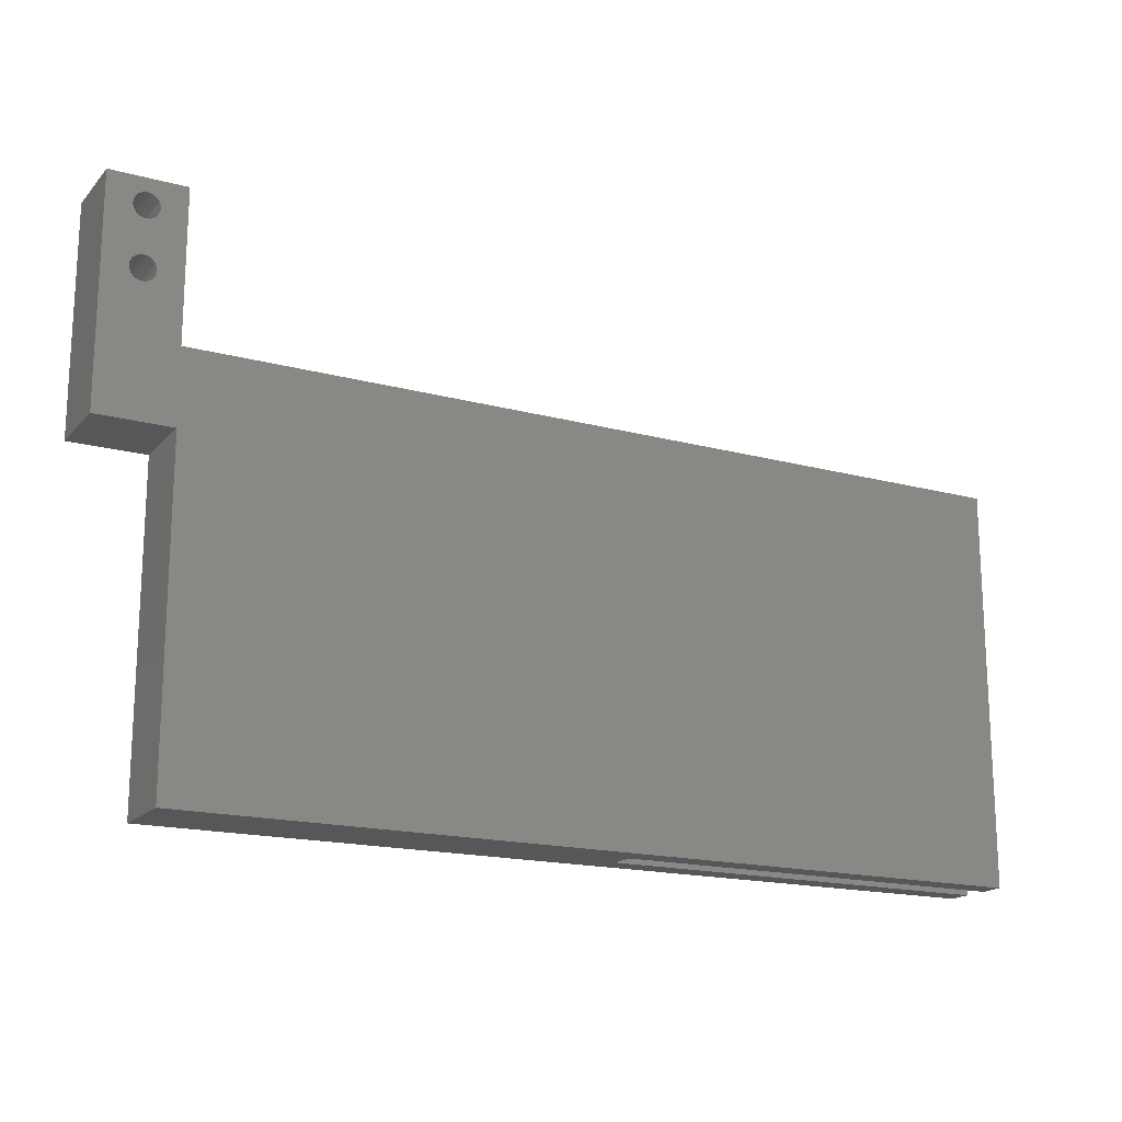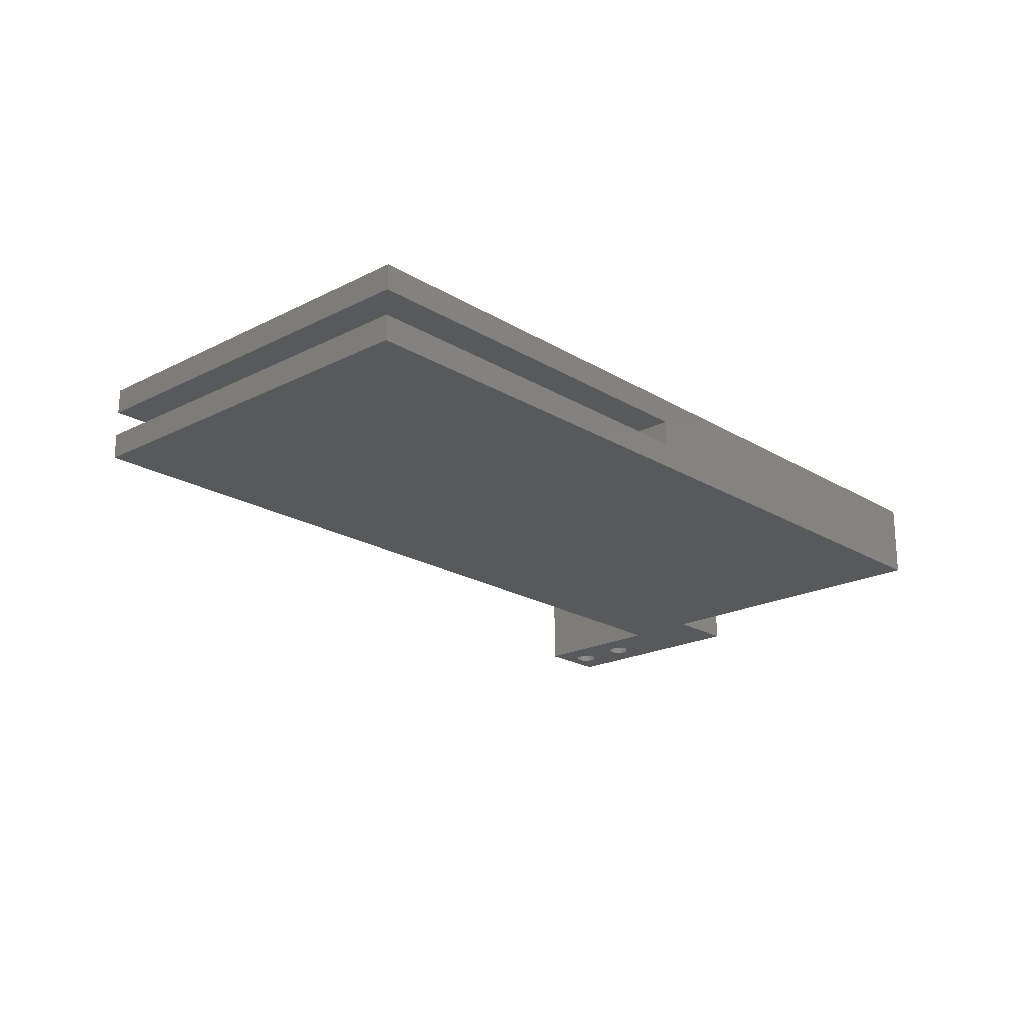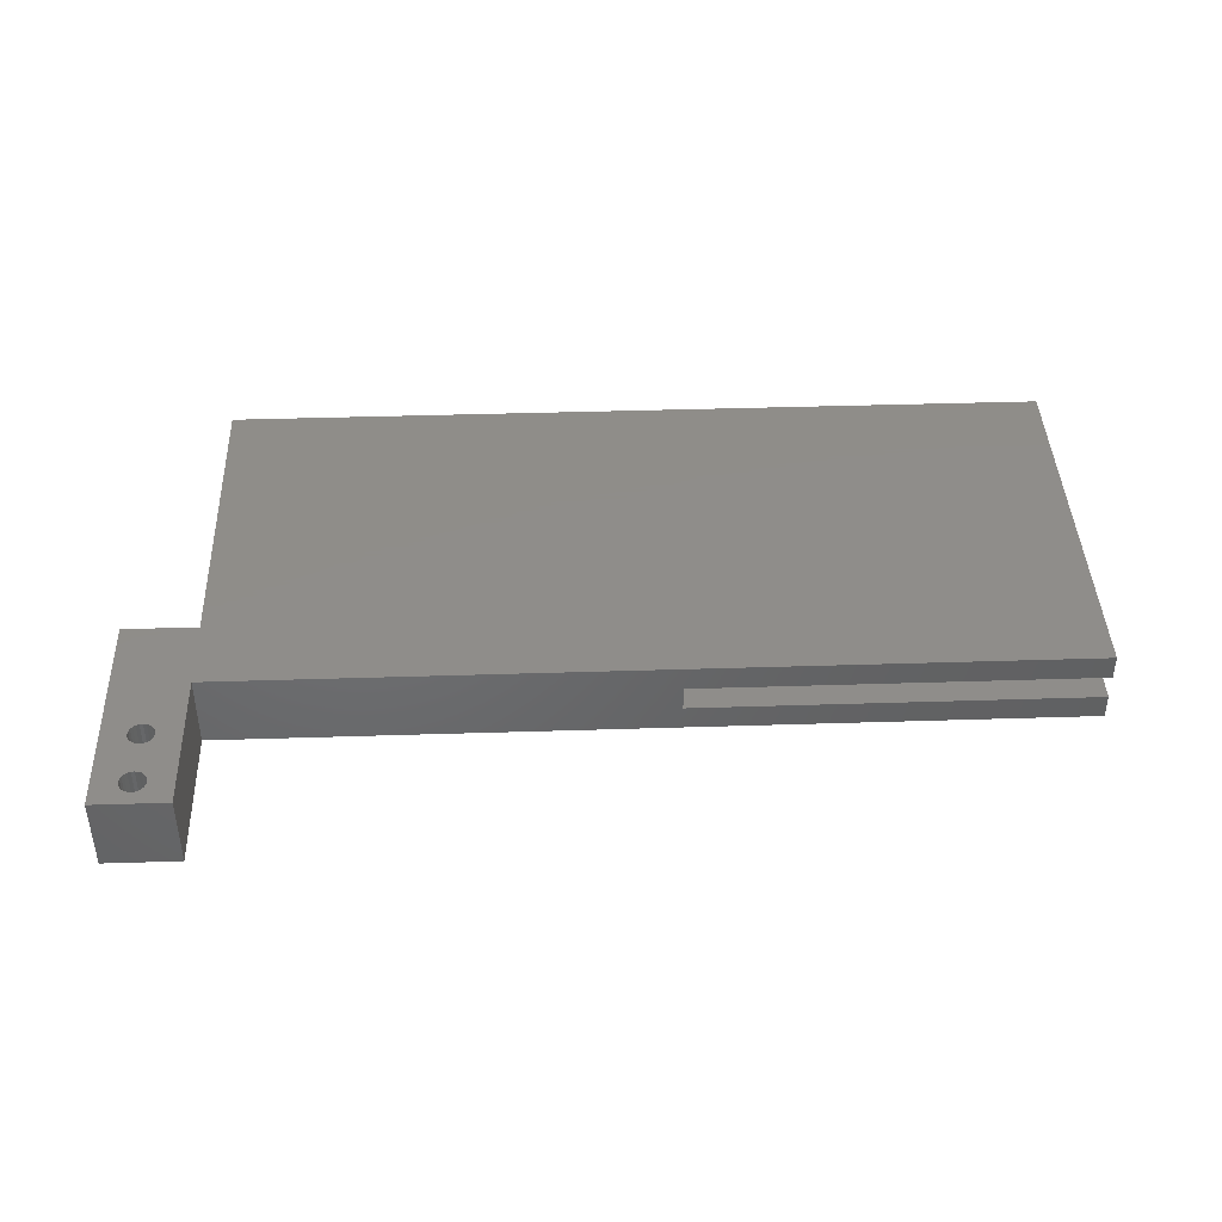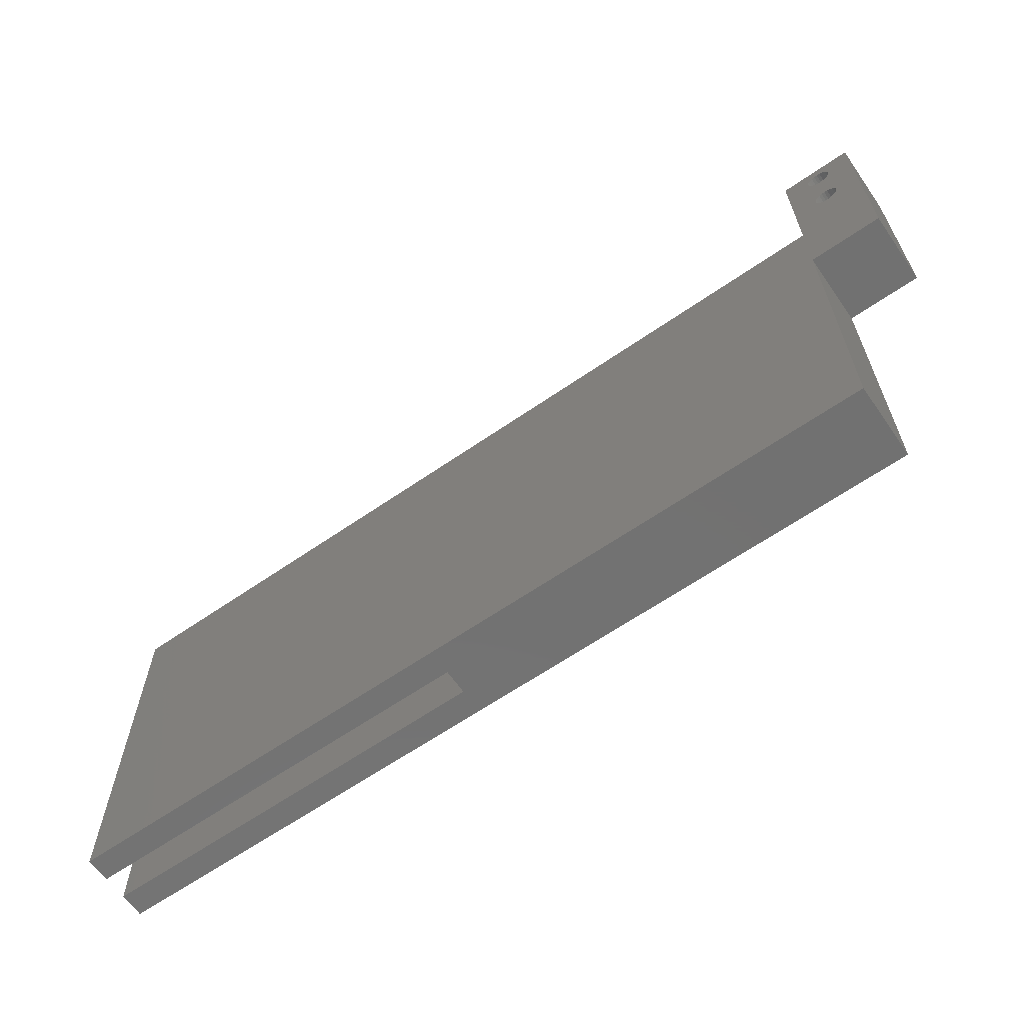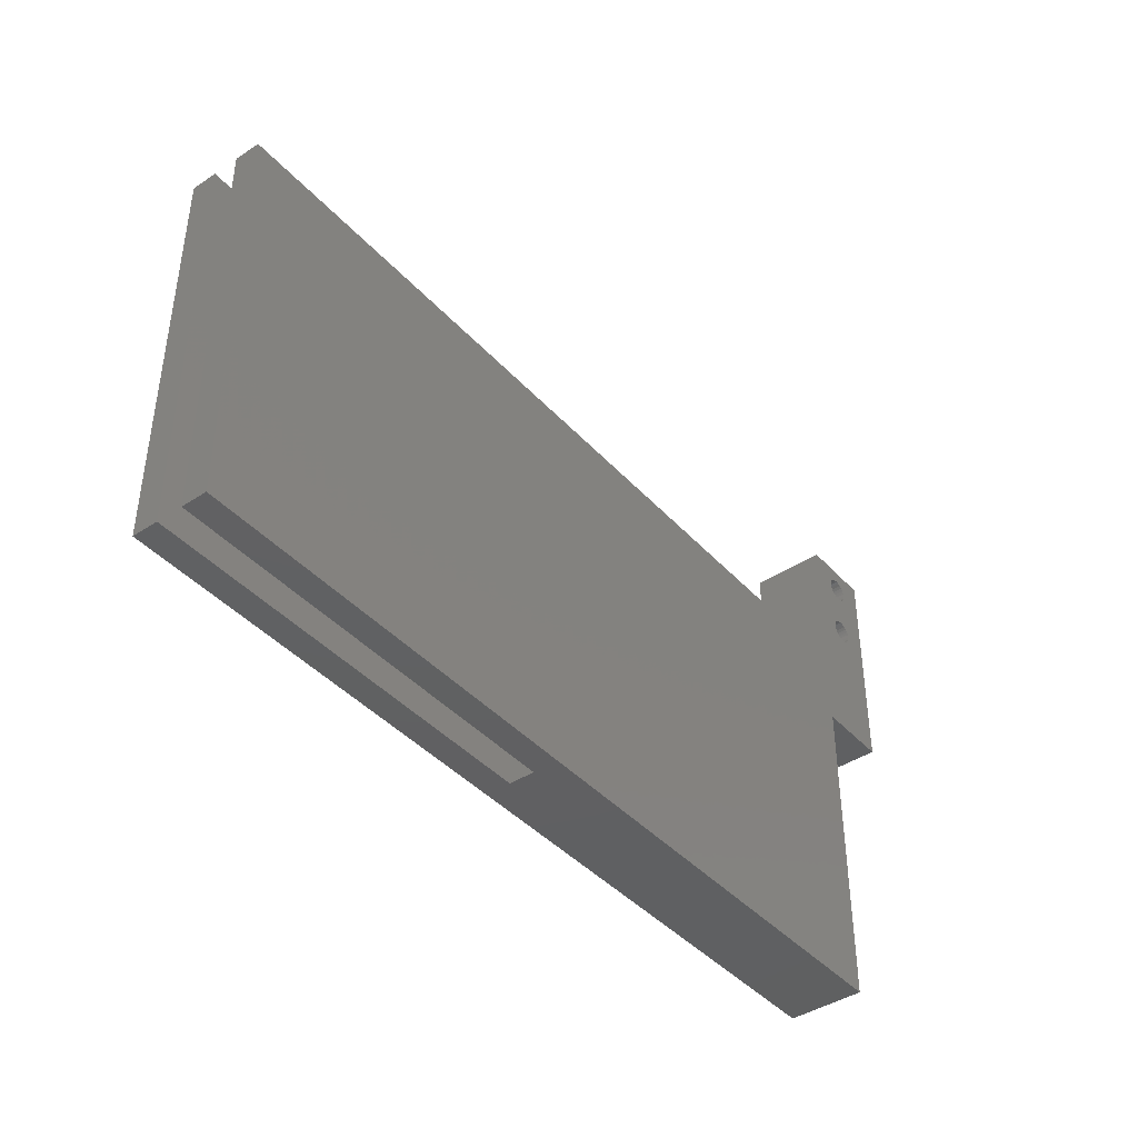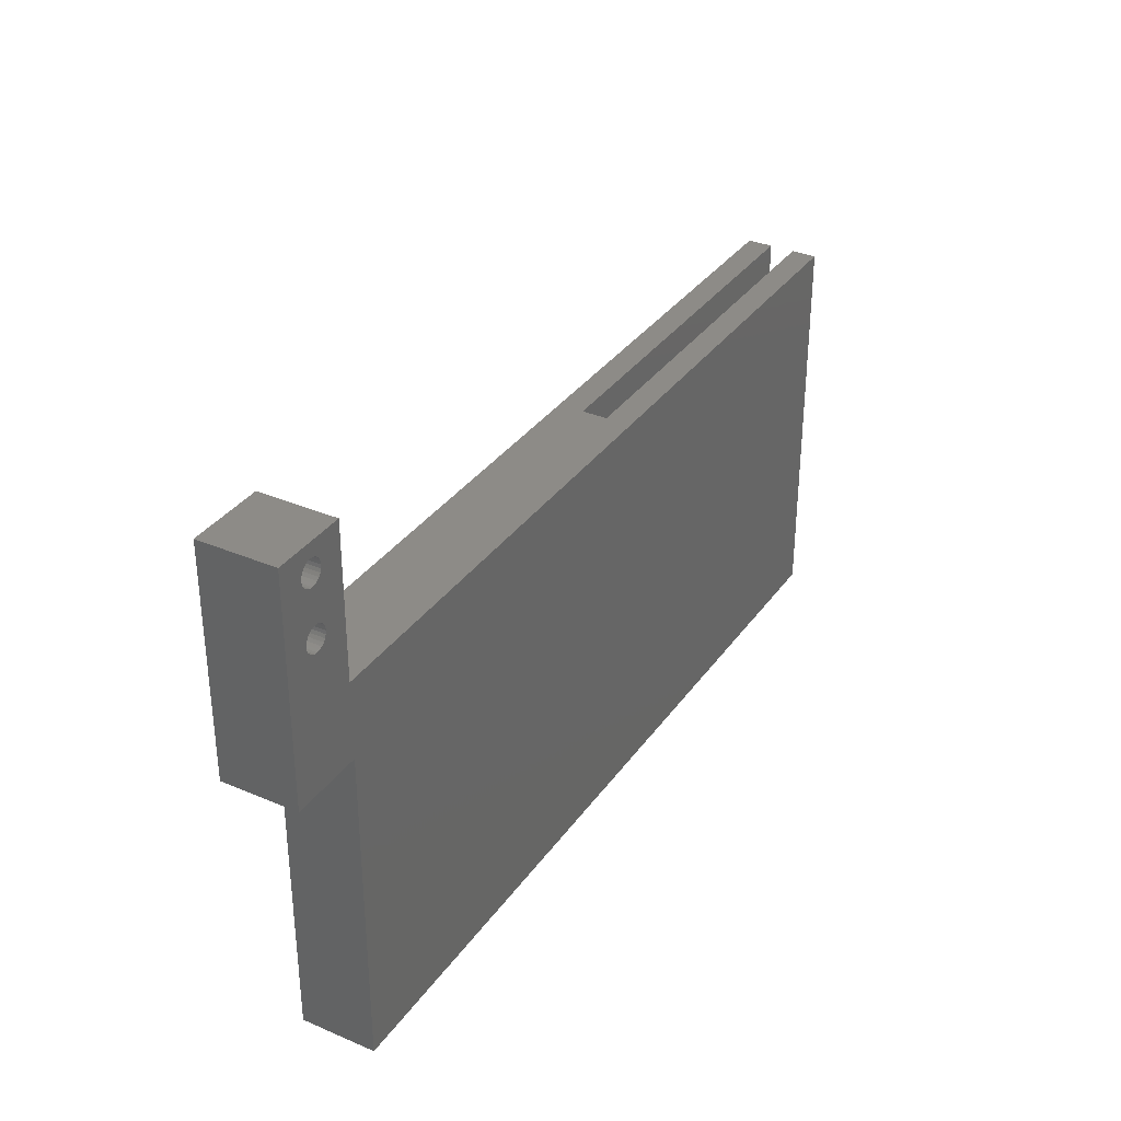
<metadata>
{"format":"stl","ext":"stl","renderer":"f3d","projection":"perspective","resolution":1024,"background":"white","views":[{"elev":-17.5,"azim":152.0,"up":"+Y"},{"elev":-20.7,"azim":-47.4,"up":"+Z"},{"elev":41.7,"azim":177.8,"up":"+Z"},{"elev":-63.7,"azim":34.9,"up":"+Y"},{"elev":-42.1,"azim":-51.7,"up":"+Y"},{"elev":33.9,"azim":120.1,"up":"+Y"}]}
</metadata>
<code>
# stl→obj: 168 verts, 340 faces
v 58.74 6.35 9.525
v 55.51 23.7 9.525
v 49.21 6.35 9.525
v 58.74 34.92 9.525
v 55.35 23.32 9.525
v 55.1 22.99 9.525
v 49.21 15.88 9.525
v 54.77 22.74 9.525
v 54.39 22.58 9.525
v 53.98 22.52 9.525
v 55.56 24.11 9.525
v 55.51 24.52 9.525
v 55.35 24.9 9.525
v 55.1 25.23 9.525
v 54.77 25.49 9.525
v 54.39 25.64 9.525
v 53.98 25.7 9.525
v 55.1 30.48 9.525
v 54.77 30.23 9.525
v 54.73 30.21 9.525
v 54.39 30.07 9.525
v 54.34 30.06 9.525
v 53.98 30.02 9.525
v 55.06 30.45 9.525
v 55.32 30.78 9.525
v 55.35 30.81 9.525
v 55.49 31.15 9.525
v 55.51 31.19 9.525
v 55.56 31.56 9.525
v 55.56 31.6 9.525
v 55.51 31.97 9.525
v 55.51 32.01 9.525
v 55.37 32.36 9.525
v 55.35 32.4 9.525
v 55.12 32.69 9.525
v 55.1 32.73 9.525
v 54.8 32.95 9.525
v 54.77 32.98 9.525
v 54.43 33.12 9.525
v 54.39 33.14 9.525
v 54.02 33.19 9.525
v 53.98 33.19 9.525
v 52.44 23.7 9.525
v 49.21 34.92 9.525
v 52.6 23.32 9.525
v 52.85 22.99 9.525
v 53.18 22.74 9.525
v 53.56 22.58 9.525
v 52.39 24.11 9.525
v 52.44 24.52 9.525
v 52.6 24.9 9.525
v 52.85 25.23 9.525
v 53.18 25.49 9.525
v 53.56 25.64 9.525
v 52.85 30.48 9.525
v 53.18 30.23 9.525
v 53.52 30.09 9.525
v 53.56 30.07 9.525
v 53.93 30.02 9.525
v 53.15 30.26 9.525
v 52.83 30.52 9.525
v 52.6 30.81 9.525
v 52.58 30.85 9.525
v 52.44 31.19 9.525
v 52.44 31.24 9.525
v 52.39 31.6 9.525
v 52.39 31.65 9.525
v 52.44 32.01 9.525
v 52.46 32.05 9.525
v 52.6 32.4 9.525
v 52.63 32.43 9.525
v 52.85 32.73 9.525
v 52.89 32.75 9.525
v 53.18 32.98 9.525
v 53.22 33 9.525
v 53.56 33.14 9.525
v 53.61 33.14 9.525
v -58.74 -34.92 9.525
v 49.21 -34.92 9.525
v -58.74 15.88 9.525
v -58.74 15.88 6.35
v -58.74 -34.92 6.35
v 49.21 -34.92 7.105e-15
v -58.74 -34.92 3.175
v -58.74 -34.92 0
v -7.938 -34.92 3.175
v -7.938 -34.92 6.35
v -7.938 15.88 3.175
v -7.938 15.88 6.35
v -58.74 15.88 3.175
v 58.74 6.35 7.105e-15
v 58.74 34.92 7.105e-15
v 49.21 6.35 7.105e-15
v -58.74 15.88 0
v 49.21 15.88 7.105e-15
v 49.21 34.92 7.105e-15
v 53.98 22.52 7.105e-15
v 53.56 22.58 7.105e-15
v 54.39 22.58 7.105e-15
v 54.77 22.74 7.105e-15
v 55.1 22.99 7.105e-15
v 55.35 23.32 7.105e-15
v 55.51 23.7 7.105e-15
v 55.56 24.11 7.105e-15
v 55.51 24.52 7.105e-15
v 55.35 24.9 7.105e-15
v 55.1 25.23 7.105e-15
v 54.77 25.49 7.105e-15
v 54.39 25.64 7.105e-15
v 53.98 25.7 7.105e-15
v 53.56 25.64 7.105e-15
v 53.18 25.49 7.105e-15
v 52.85 25.23 7.105e-15
v 52.6 24.9 7.105e-15
v 52.44 24.52 7.105e-15
v 52.39 24.11 7.105e-15
v 52.44 23.7 7.105e-15
v 52.6 23.32 7.105e-15
v 52.85 22.99 7.105e-15
v 53.18 22.74 7.105e-15
v 55.1 30.48 7.105e-15
v 54.77 30.23 7.105e-15
v 54.73 30.21 7.105e-15
v 54.39 30.07 7.105e-15
v 54.34 30.06 7.105e-15
v 53.98 30.02 7.105e-15
v 55.06 30.45 7.105e-15
v 55.32 30.78 7.105e-15
v 55.35 30.81 7.105e-15
v 55.49 31.15 7.105e-15
v 55.51 31.19 7.105e-15
v 55.56 31.56 7.105e-15
v 55.56 31.6 7.105e-15
v 55.51 31.97 7.105e-15
v 55.51 32.01 7.105e-15
v 55.37 32.36 7.105e-15
v 55.35 32.4 7.105e-15
v 55.12 32.69 7.105e-15
v 55.1 32.73 7.105e-15
v 54.8 32.95 7.105e-15
v 54.77 32.98 7.105e-15
v 54.43 33.12 7.105e-15
v 54.39 33.14 7.105e-15
v 54.02 33.19 7.105e-15
v 53.98 33.19 7.105e-15
v 52.85 30.48 7.105e-15
v 53.18 30.23 7.105e-15
v 53.52 30.09 7.105e-15
v 53.56 30.07 7.105e-15
v 53.93 30.02 7.105e-15
v 53.15 30.26 7.105e-15
v 52.83 30.52 7.105e-15
v 52.6 30.81 7.105e-15
v 52.58 30.85 7.105e-15
v 52.44 31.19 7.105e-15
v 52.44 31.24 7.105e-15
v 52.39 31.6 7.105e-15
v 52.39 31.65 7.105e-15
v 52.44 32.01 7.105e-15
v 52.46 32.05 7.105e-15
v 52.6 32.4 7.105e-15
v 52.63 32.43 7.105e-15
v 52.85 32.73 7.105e-15
v 52.89 32.75 7.105e-15
v 53.18 32.98 7.105e-15
v 53.22 33 7.105e-15
v 53.56 33.14 7.105e-15
v 53.61 33.14 7.105e-15
f 1 2 3
f 2 1 4
f 3 2 5
f 3 5 6
f 3 6 7
f 7 6 8
f 7 8 9
f 7 9 10
f 2 4 11
f 11 4 12
f 12 4 13
f 13 4 14
f 14 4 15
f 15 4 16
f 16 4 17
f 17 4 18
f 17 18 19
f 17 19 20
f 17 20 21
f 17 21 22
f 17 22 23
f 19 18 24
f 18 4 25
f 25 4 26
f 26 4 27
f 27 4 28
f 28 4 29
f 29 4 30
f 30 4 31
f 31 4 32
f 32 4 33
f 33 4 34
f 34 4 35
f 35 4 36
f 36 4 37
f 37 4 38
f 38 4 39
f 39 4 40
f 40 4 41
f 41 4 42
f 7 43 44
f 43 7 45
f 45 7 46
f 46 7 47
f 47 7 48
f 48 7 10
f 44 43 49
f 44 49 50
f 44 50 51
f 44 51 52
f 44 52 53
f 44 53 54
f 44 54 17
f 44 17 55
f 55 17 56
f 56 17 57
f 57 17 58
f 58 17 23
f 58 23 59
f 55 56 60
f 44 55 61
f 44 61 62
f 44 62 63
f 44 63 64
f 44 64 65
f 44 65 66
f 44 66 67
f 44 67 68
f 44 68 69
f 44 69 70
f 44 70 71
f 44 71 72
f 44 72 73
f 44 73 74
f 44 74 75
f 44 75 76
f 44 76 77
f 44 77 42
f 44 42 4
f 3 78 79
f 78 3 80
f 80 3 7
f 81 78 80
f 78 81 82
f 83 84 85
f 84 83 86
f 86 83 87
f 87 78 82
f 78 87 79
f 79 87 83
f 88 87 89
f 87 88 86
f 89 82 87
f 82 89 81
f 88 84 86
f 84 88 90
f 91 4 1
f 4 91 92
f 91 3 93
f 3 91 1
f 7 81 80
f 81 7 89
f 89 7 88
f 88 94 90
f 94 88 95
f 95 88 7
f 4 96 44
f 96 4 92
f 96 7 44
f 7 96 95
f 97 48 98
f 48 97 10
f 99 10 97
f 10 99 9
f 100 9 99
f 9 100 8
f 101 8 100
f 8 101 6
f 101 5 6
f 5 101 102
f 102 2 5
f 2 102 103
f 103 11 2
f 11 103 104
f 104 12 11
f 12 104 105
f 105 13 12
f 13 105 106
f 106 14 13
f 14 106 107
f 14 108 15
f 108 14 107
f 15 109 16
f 109 15 108
f 16 110 17
f 110 16 109
f 17 111 54
f 111 17 110
f 54 112 53
f 112 54 111
f 53 113 52
f 113 53 112
f 113 51 52
f 51 113 114
f 114 50 51
f 50 114 115
f 115 49 50
f 49 115 116
f 116 43 49
f 43 116 117
f 117 45 43
f 45 117 118
f 118 46 45
f 46 118 119
f 120 46 119
f 46 120 47
f 98 47 120
f 47 98 48
f 91 103 93
f 103 91 92
f 93 103 102
f 93 102 101
f 93 101 95
f 95 101 100
f 95 100 99
f 95 99 97
f 103 92 104
f 104 92 105
f 105 92 106
f 106 92 107
f 107 92 108
f 108 92 109
f 109 92 110
f 110 92 121
f 110 121 122
f 110 122 123
f 110 123 124
f 110 124 125
f 110 125 126
f 122 121 127
f 121 92 128
f 128 92 129
f 129 92 130
f 130 92 131
f 131 92 132
f 132 92 133
f 133 92 134
f 134 92 135
f 135 92 136
f 136 92 137
f 137 92 138
f 138 92 139
f 139 92 140
f 140 92 141
f 141 92 142
f 142 92 143
f 143 92 144
f 144 92 145
f 95 117 96
f 117 95 118
f 118 95 119
f 119 95 120
f 120 95 98
f 98 95 97
f 96 117 116
f 96 116 115
f 96 115 114
f 96 114 113
f 96 113 112
f 96 112 111
f 96 111 110
f 96 110 146
f 146 110 147
f 147 110 148
f 148 110 149
f 149 110 126
f 149 126 150
f 146 147 151
f 96 146 152
f 96 152 153
f 96 153 154
f 96 154 155
f 96 155 156
f 96 156 157
f 96 157 158
f 96 158 159
f 96 159 160
f 96 160 161
f 96 161 162
f 96 162 163
f 96 163 164
f 96 164 165
f 96 165 166
f 96 166 167
f 96 167 168
f 96 168 145
f 96 145 92
f 93 85 83
f 85 93 94
f 94 93 95
f 83 3 79
f 3 83 93
f 126 59 150
f 59 126 23
f 125 23 126
f 23 125 22
f 124 22 125
f 22 124 21
f 123 21 124
f 21 123 20
f 122 20 123
f 20 122 19
f 127 19 122
f 19 127 24
f 121 24 127
f 24 121 18
f 121 25 18
f 25 121 128
f 128 26 25
f 26 128 129
f 129 27 26
f 27 129 130
f 130 28 27
f 28 130 131
f 131 29 28
f 29 131 132
f 132 30 29
f 30 132 133
f 133 31 30
f 31 133 134
f 134 32 31
f 32 134 135
f 135 33 32
f 33 135 136
f 136 34 33
f 34 136 137
f 137 35 34
f 35 137 138
f 138 36 35
f 36 138 139
f 36 140 37
f 140 36 139
f 37 141 38
f 141 37 140
f 38 142 39
f 142 38 141
f 39 143 40
f 143 39 142
f 40 144 41
f 144 40 143
f 41 145 42
f 145 41 144
f 42 168 77
f 168 42 145
f 77 167 76
f 167 77 168
f 76 166 75
f 166 76 167
f 75 165 74
f 165 75 166
f 74 164 73
f 164 74 165
f 73 163 72
f 163 73 164
f 163 71 72
f 71 163 162
f 162 70 71
f 70 162 161
f 161 69 70
f 69 161 160
f 160 68 69
f 68 160 159
f 159 67 68
f 67 159 158
f 158 66 67
f 66 158 157
f 157 65 66
f 65 157 156
f 156 64 65
f 64 156 155
f 155 63 64
f 63 155 154
f 154 62 63
f 62 154 153
f 153 61 62
f 61 153 152
f 152 55 61
f 55 152 146
f 151 55 146
f 55 151 60
f 147 60 151
f 60 147 56
f 148 56 147
f 56 148 57
f 149 57 148
f 57 149 58
f 150 58 149
f 58 150 59
f 94 84 90
f 84 94 85

</code>
